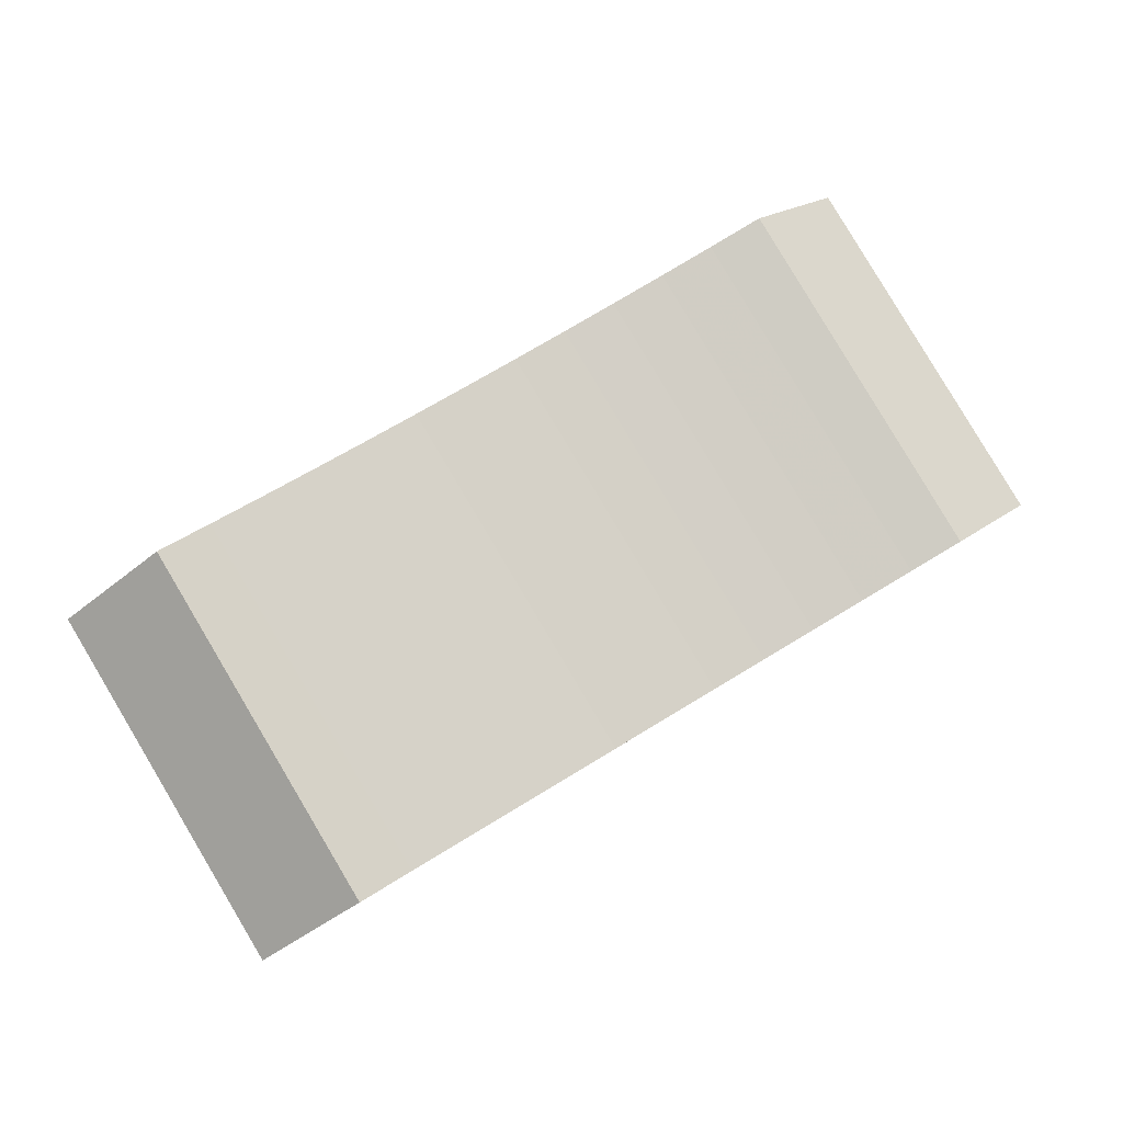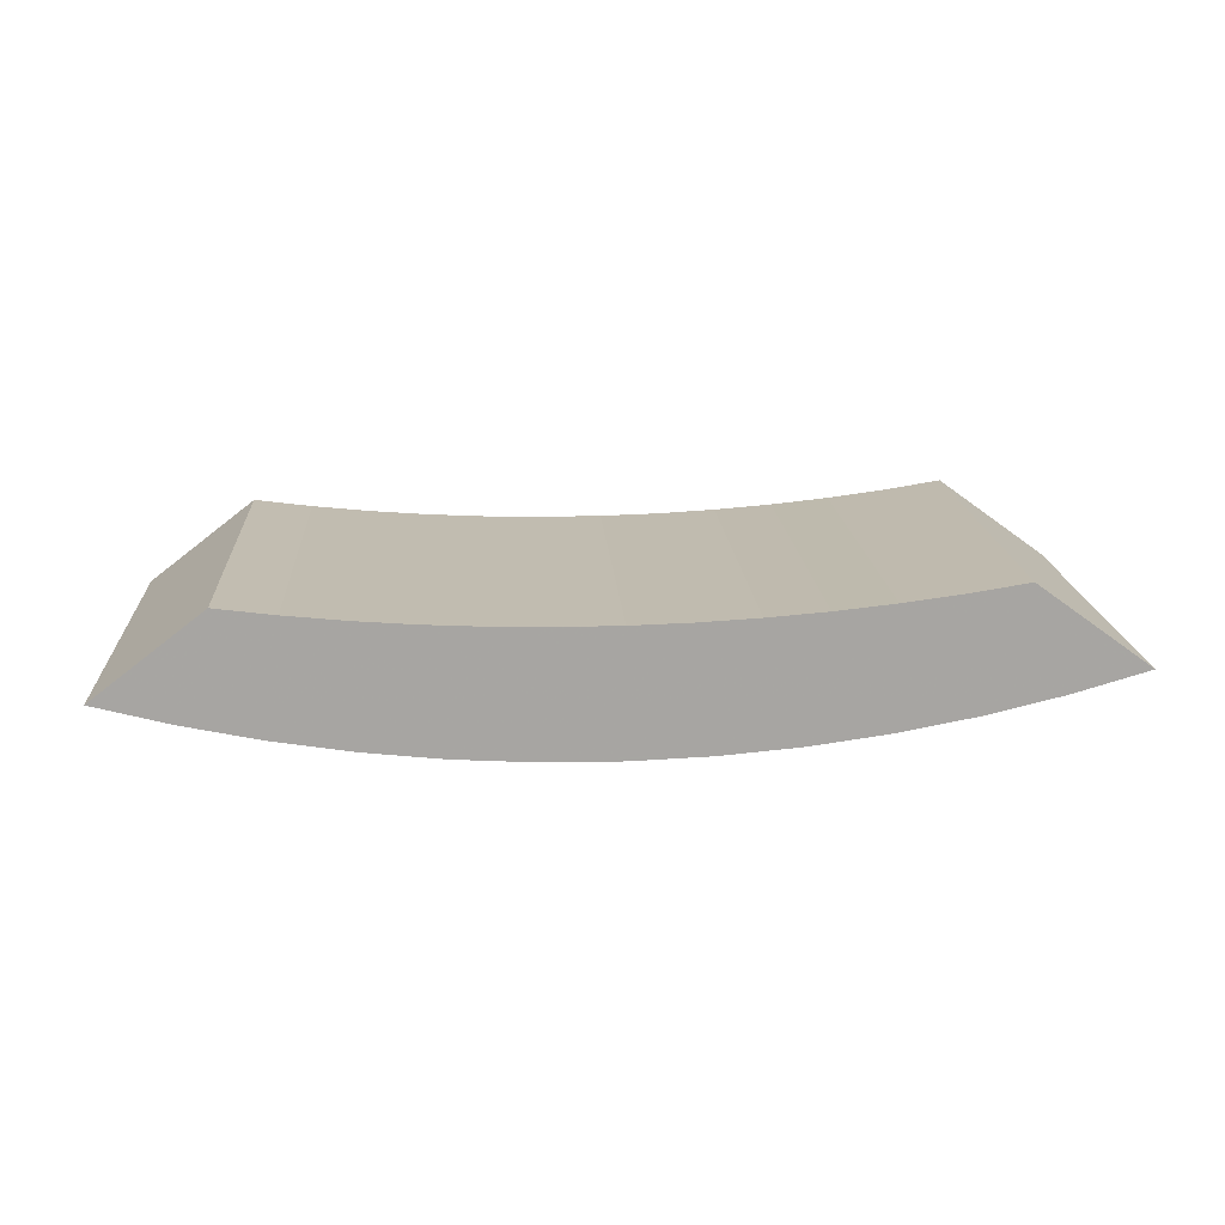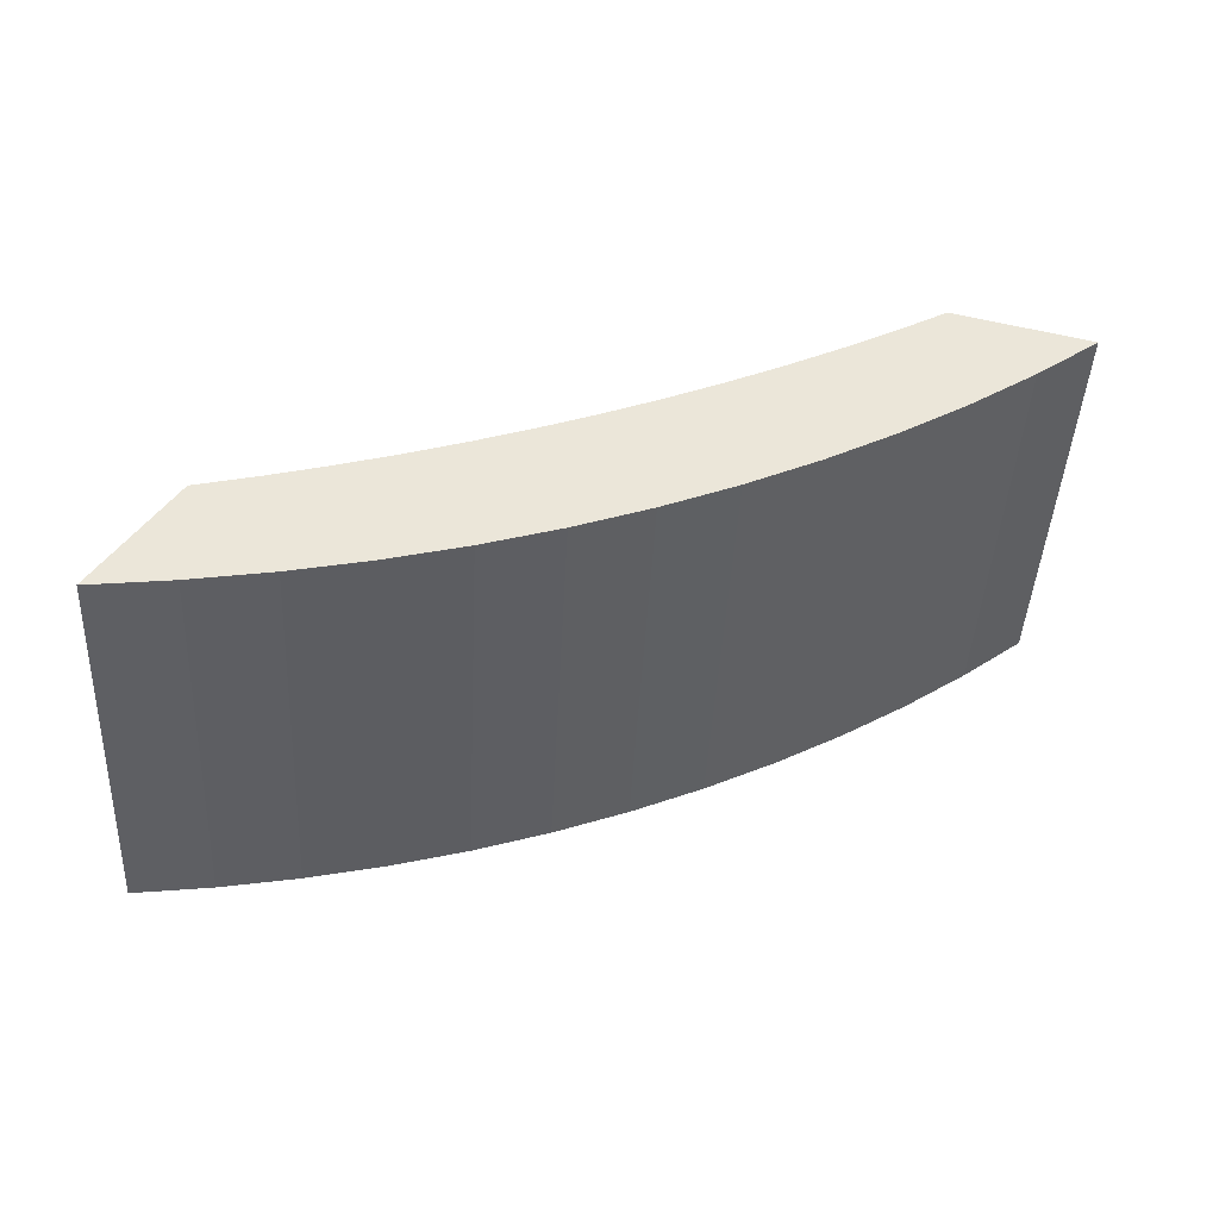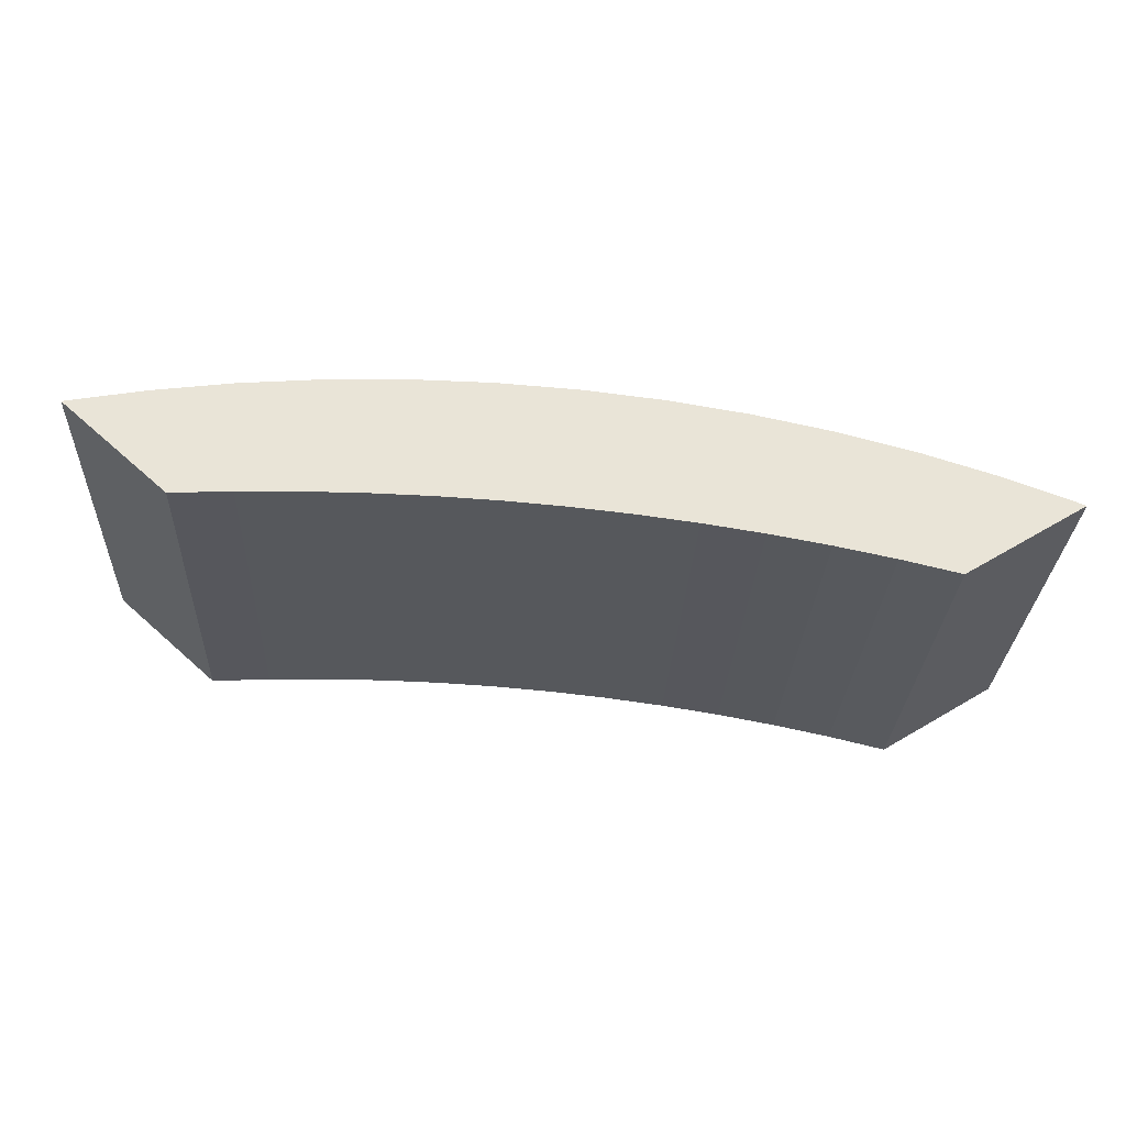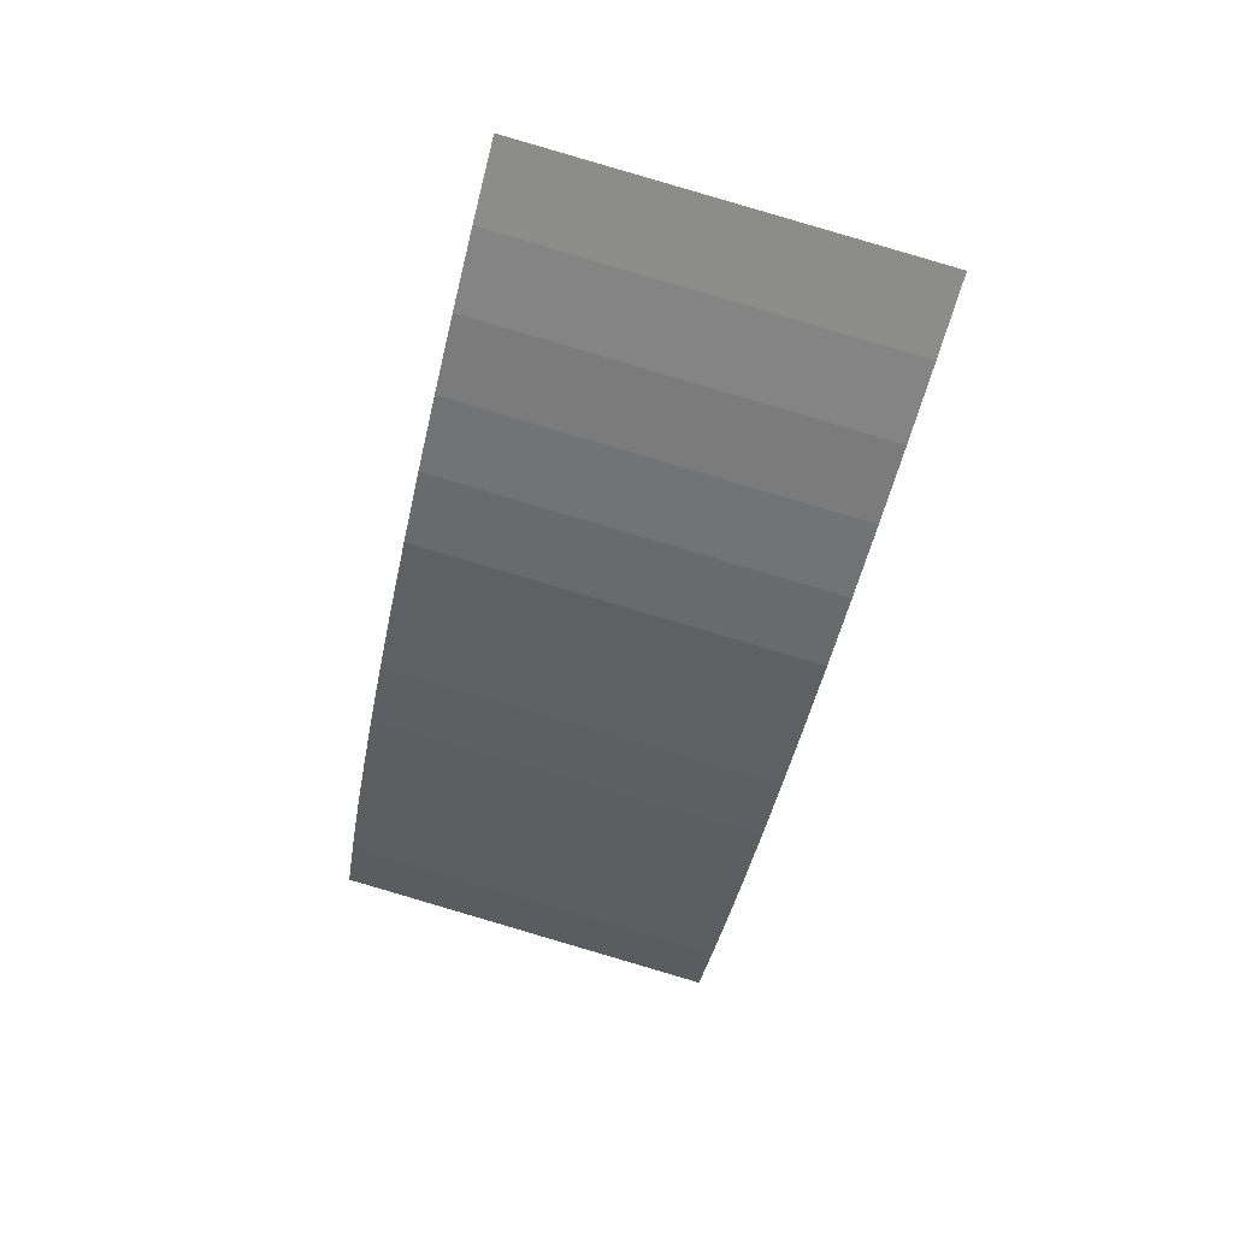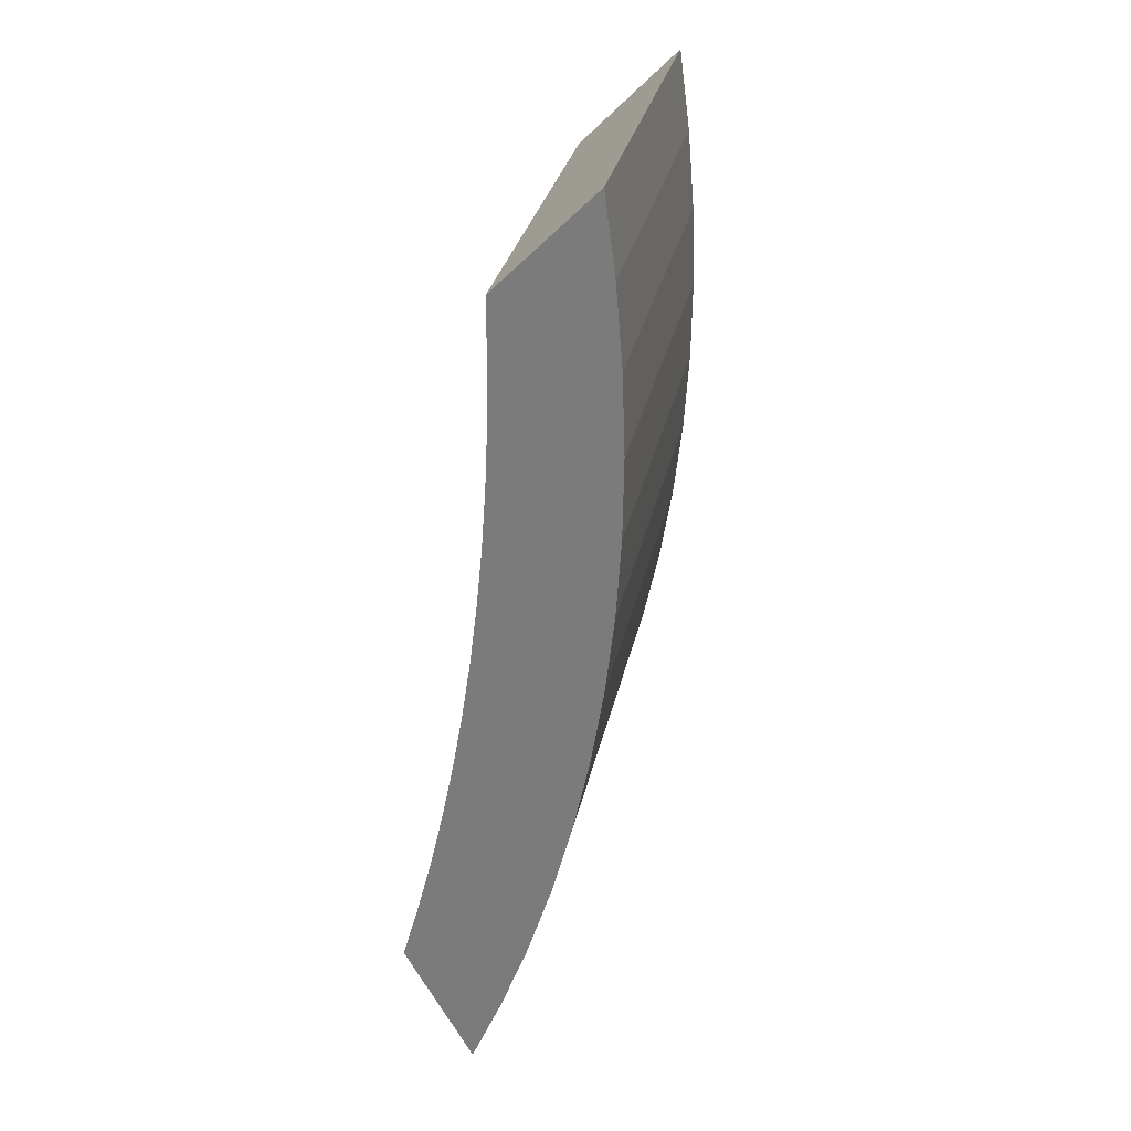
<metadata>
{"format":"obj","ext":"obj","renderer":"f3d","projection":"perspective","resolution":1024,"background":"white","views":[{"elev":70.6,"azim":147.0,"up":"+Z"},{"elev":27.7,"azim":-5.1,"up":"+Z"},{"elev":34.7,"azim":157.3,"up":"+Y"},{"elev":73.1,"azim":5.5,"up":"+Y"},{"elev":-47.8,"azim":76.6,"up":"+Z"},{"elev":-60.4,"azim":82.2,"up":"+Y"}]}
</metadata>
<code>
v -0.2129 0.4509 -0.2184
v -0.2505 0.755 -0.2725
v -0.2585 0.4533 -0.2122
v -0.205 0.7525 -0.2787
v -0.3365 0.7446 -0.3358
v -0.3444 0.4429 -0.2755
v -0.1672 0.4486 -0.2235
v -0.1593 0.7503 -0.2838
v -0.2777 0.7399 -0.3515
v -0.1214 0.4466 -0.2275
v -0.1134 0.7483 -0.2878
v -0.2857 0.4382 -0.2912
v 0.3264 0.7243 -0.35
v -0.07544 0.4449 -0.2302
v -0.0675 0.7465 -0.2905
v -0.2261 0.4341 -0.3041
v 0.3185 0.4226 -0.2897
v 0.2669 0.7232 -0.3632
v 0.3853 0.7259 -0.334
v -0.02944 0.4433 -0.2319
v -0.0215 0.745 -0.2922
v -0.2182 0.7357 -0.3644
v 0.3774 0.4243 -0.2737
v 0.2589 0.4216 -0.3029
v 0.2083 0.7408 -0.2829
v 0.01658 0.442 -0.2323
v 0.02452 0.7437 -0.2926
v -0.166 0.4305 -0.3141
v 0.2004 0.4392 -0.2226
v 0.2067 0.7227 -0.3735
v 0.1625 0.7412 -0.2871
v 0.2541 0.7407 -0.2775
v 0.06261 0.441 -0.2316
v 0.07055 0.7426 -0.2919
v -0.1581 0.7321 -0.3744
v 0.2917 0.4391 -0.2107
v 0.2461 0.439 -0.2172
v 0.1545 0.4395 -0.2268
v 0.1988 0.4211 -0.3132
v 0.1165 0.7418 -0.2901
v 0.2997 0.7408 -0.271
v 0.1086 0.4401 -0.2298
v -0.09756 0.7291 -0.3815
v 0.1461 0.7228 -0.3809
v 0.1382 0.4212 -0.3206
v -0.1055 0.4275 -0.3212
v -0.03672 0.7267 -0.3858
v 0.07733 0.4219 -0.3251
v -0.04466 0.425 -0.3255
v 0.08527 0.7235 -0.3854
v 0.02427 0.7248 -0.3871
v 0.01633 0.4232 -0.3268
f 1 2 3
f 2 1 4
f 3 2 1
f 4 1 2
f 5 3 2
f 2 3 5
f 6 1 3
f 3 1 6
f 7 4 1
f 1 4 7
f 4 5 2
f 2 5 4
f 3 5 6
f 6 5 3
f 1 6 7
f 7 6 1
f 4 7 8
f 8 7 4
f 8 5 4
f 4 5 8
f 9 6 5
f 5 6 9
f 7 6 10
f 10 6 7
f 10 8 7
f 7 8 10
f 11 5 8
f 8 5 11
f 6 9 12
f 12 9 6
f 13 9 5
f 5 9 13
f 10 6 14
f 14 6 10
f 8 10 11
f 11 10 8
f 15 5 11
f 11 5 15
f 9 16 12
f 12 16 9
f 12 17 6
f 6 17 12
f 18 9 13
f 13 9 18
f 13 5 19
f 19 5 13
f 14 6 20
f 20 6 14
f 14 11 10
f 10 11 14
f 21 5 15
f 15 5 21
f 11 14 15
f 15 14 11
f 16 9 22
f 22 9 16
f 16 17 12
f 12 17 16
f 6 17 23
f 23 17 6
f 18 22 9
f 9 22 18
f 13 24 18
f 18 24 13
f 19 5 25
f 25 5 19
f 19 17 13
f 13 17 19
f 20 6 26
f 26 6 20
f 20 15 14
f 14 15 20
f 5 21 27
f 27 21 5
f 15 20 21
f 21 20 15
f 22 28 16
f 16 28 22
f 16 24 17
f 17 24 16
f 17 19 23
f 23 19 17
f 6 23 29
f 29 23 6
f 30 22 18
f 18 22 30
f 24 13 17
f 17 13 24
f 24 30 18
f 18 30 24
f 25 5 31
f 31 5 25
f 19 25 32
f 32 25 19
f 6 33 26
f 26 33 6
f 26 21 20
f 20 21 26
f 21 26 27
f 27 26 21
f 34 5 27
f 27 5 34
f 28 22 35
f 35 22 28
f 28 24 16
f 16 24 28
f 19 36 23
f 23 36 19
f 29 23 37
f 37 23 29
f 6 29 38
f 38 29 6
f 30 35 22
f 22 35 30
f 30 24 39
f 39 24 30
f 31 5 40
f 40 5 31
f 31 29 25
f 25 29 31
f 29 32 25
f 25 32 29
f 19 32 41
f 41 32 19
f 6 42 33
f 33 42 6
f 33 27 26
f 26 27 33
f 40 5 34
f 34 5 40
f 27 33 34
f 34 33 27
f 43 28 35
f 35 28 43
f 28 39 24
f 24 39 28
f 36 19 41
f 41 19 36
f 37 23 36
f 36 23 37
f 32 29 37
f 37 29 32
f 29 31 38
f 38 31 29
f 6 38 42
f 42 38 6
f 44 35 30
f 30 35 44
f 45 30 39
f 39 30 45
f 42 31 40
f 40 31 42
f 32 36 41
f 41 36 32
f 40 33 42
f 42 33 40
f 33 40 34
f 34 40 33
f 28 43 46
f 46 43 28
f 44 43 35
f 35 43 44
f 46 39 28
f 28 39 46
f 36 32 37
f 37 32 36
f 31 42 38
f 38 42 31
f 30 45 44
f 44 45 30
f 46 45 39
f 39 45 46
f 47 46 43
f 43 46 47
f 44 47 43
f 43 47 44
f 48 44 45
f 45 44 48
f 49 45 46
f 46 45 49
f 46 47 49
f 49 47 46
f 50 47 44
f 44 47 50
f 44 48 50
f 50 48 44
f 49 48 45
f 45 48 49
f 51 49 47
f 47 49 51
f 47 50 51
f 51 50 47
f 52 50 48
f 48 50 52
f 48 49 52
f 52 49 48
f 49 51 52
f 52 51 49
f 50 52 51
f 51 52 50

</code>
